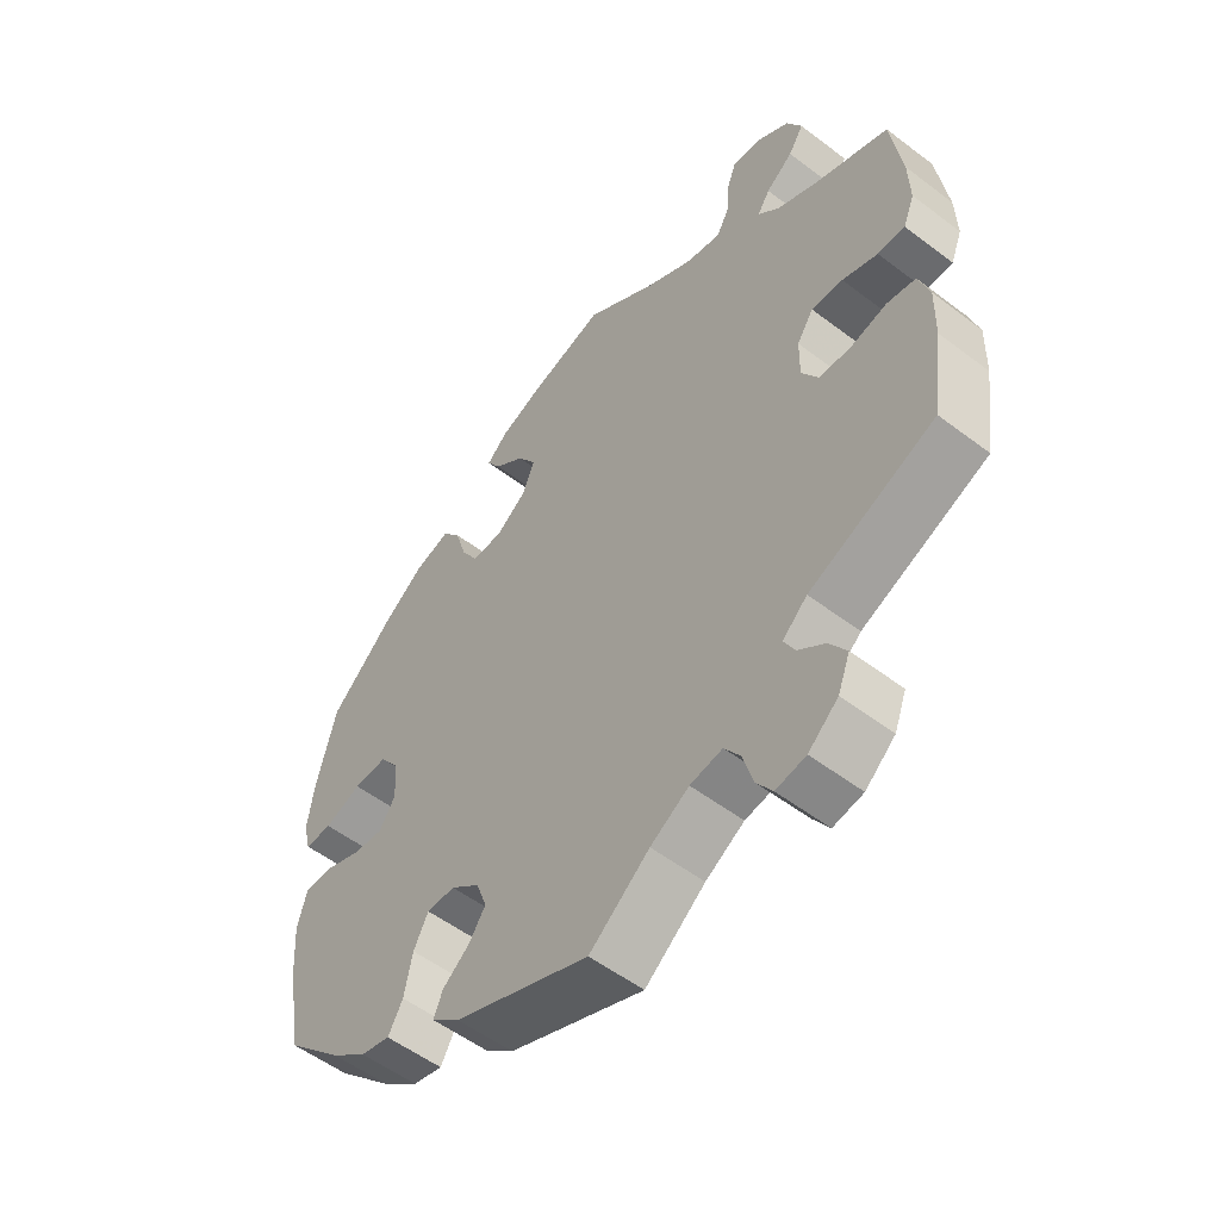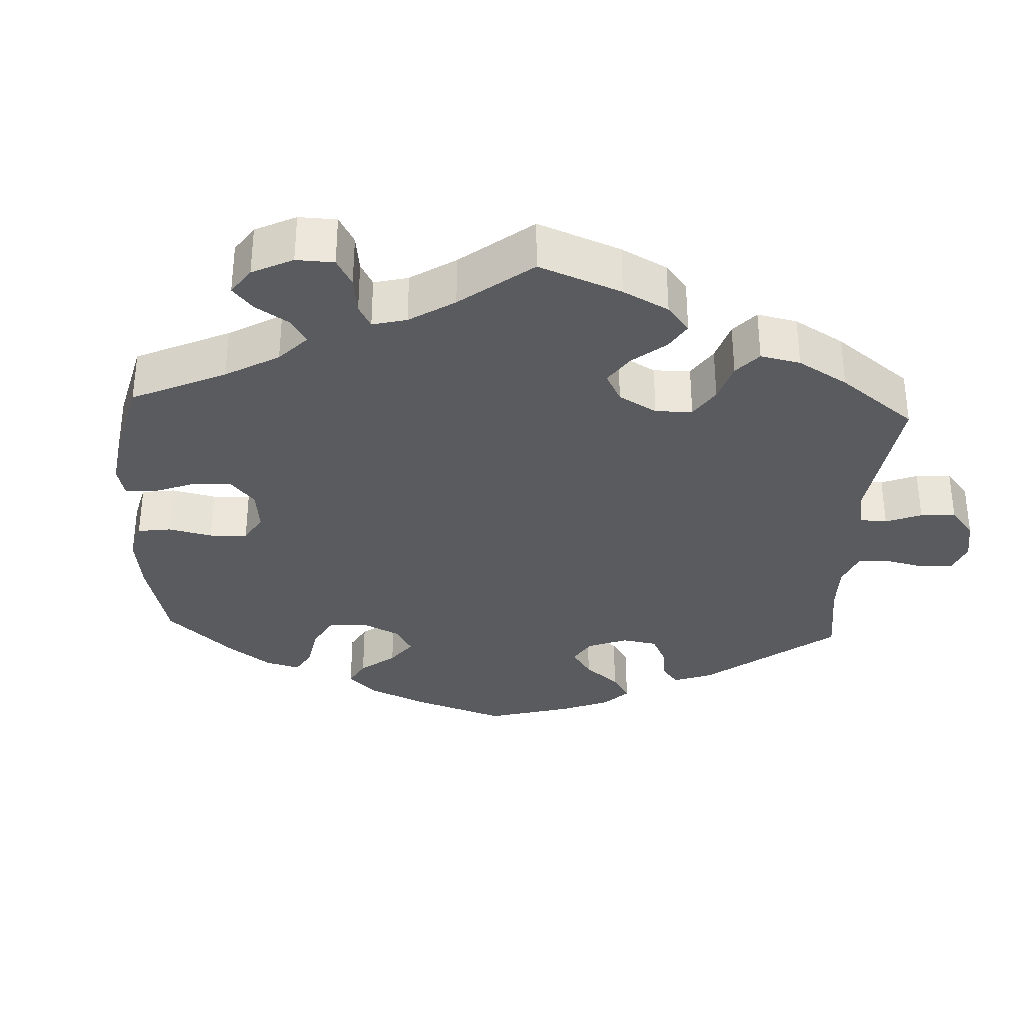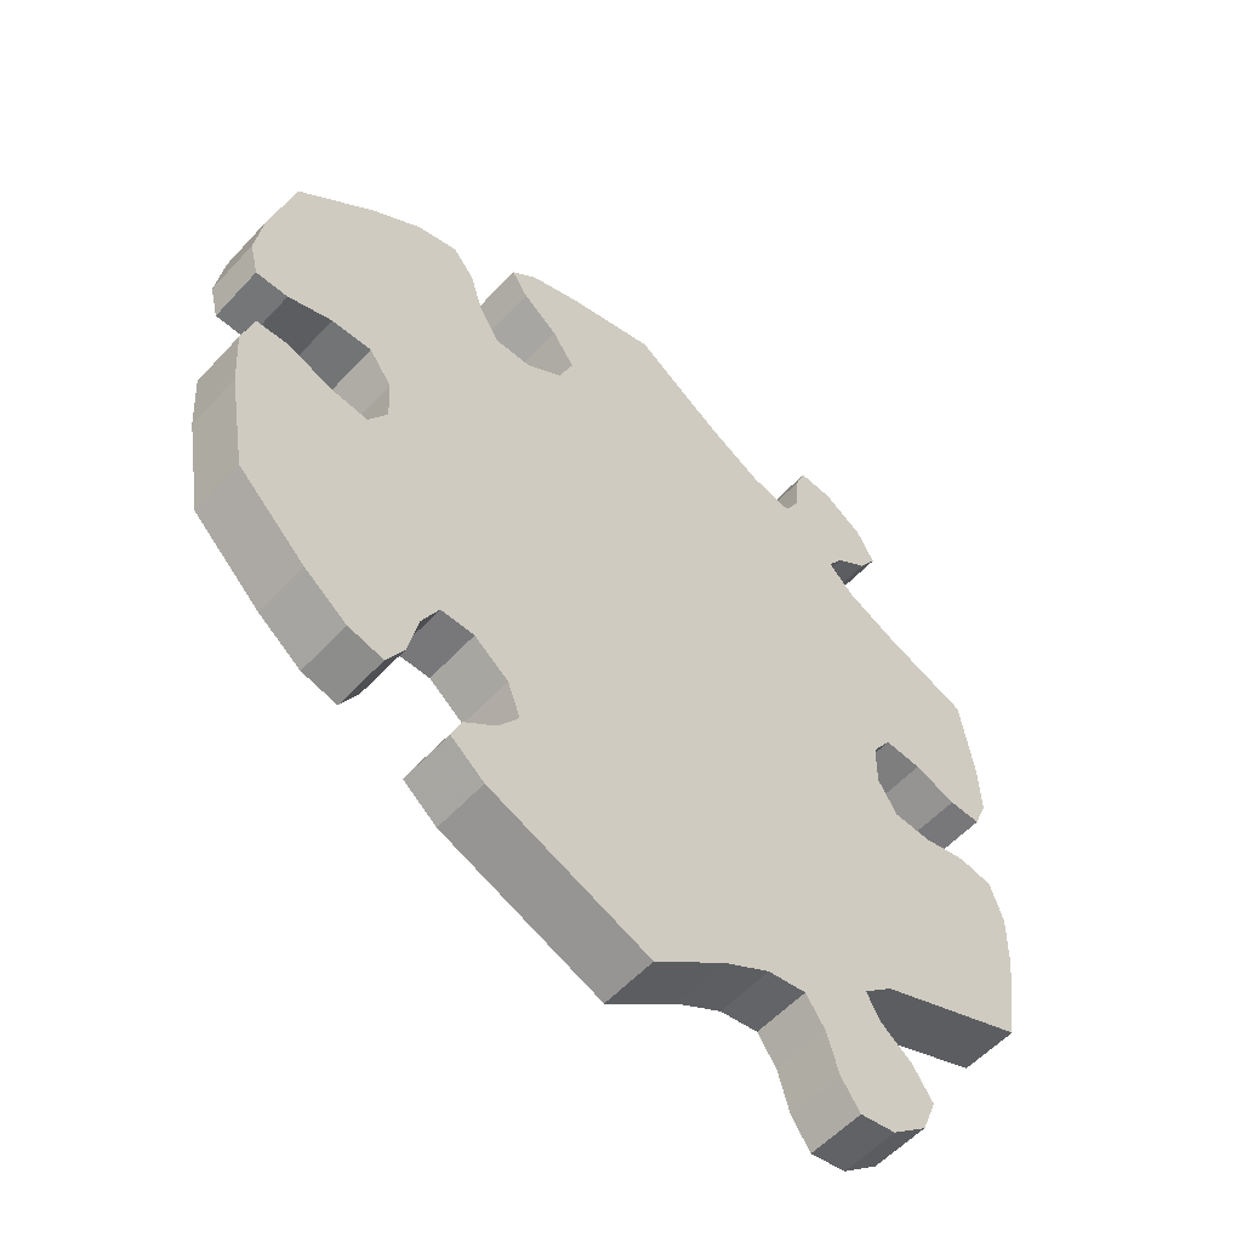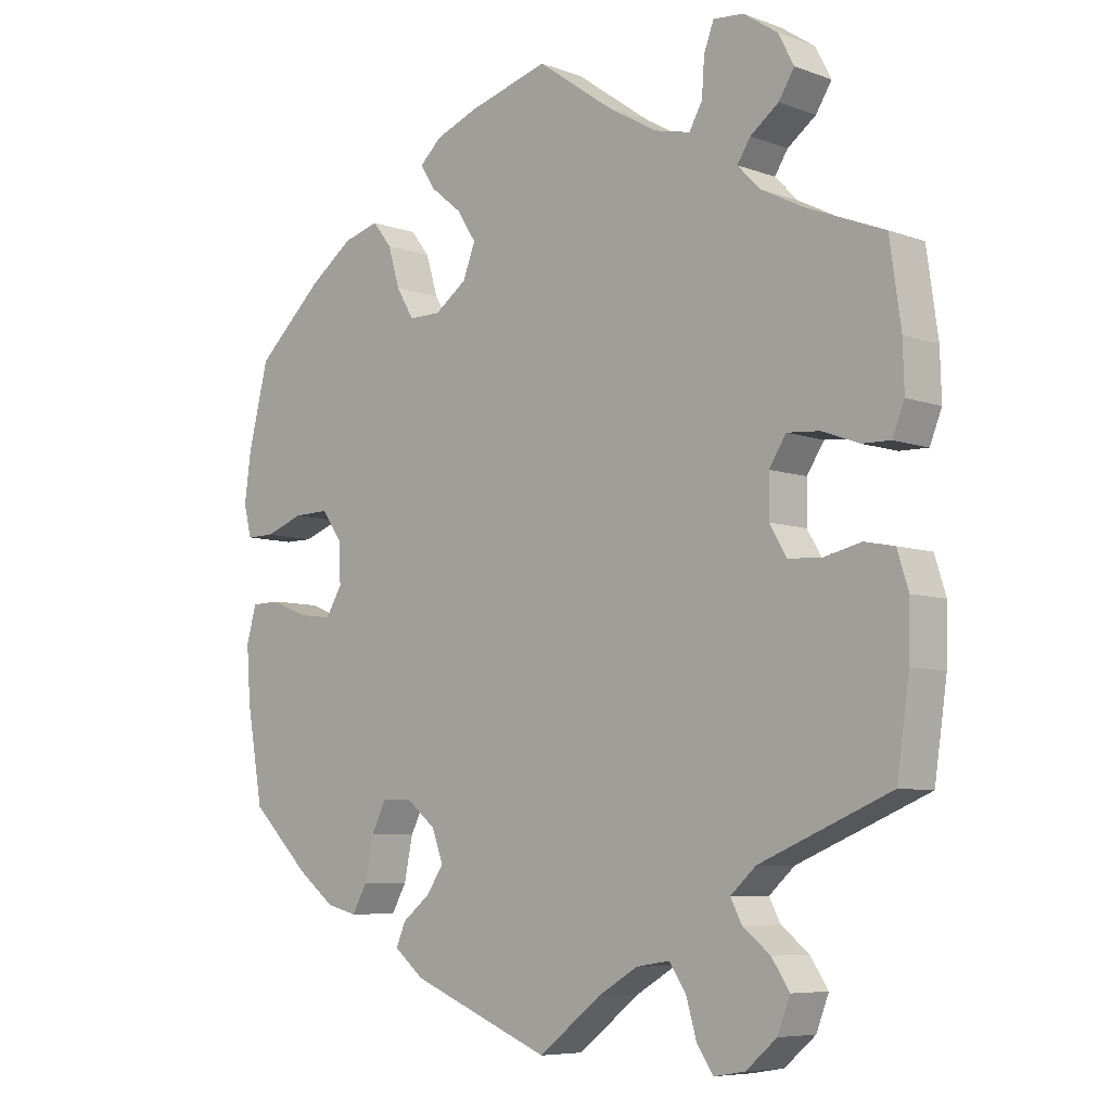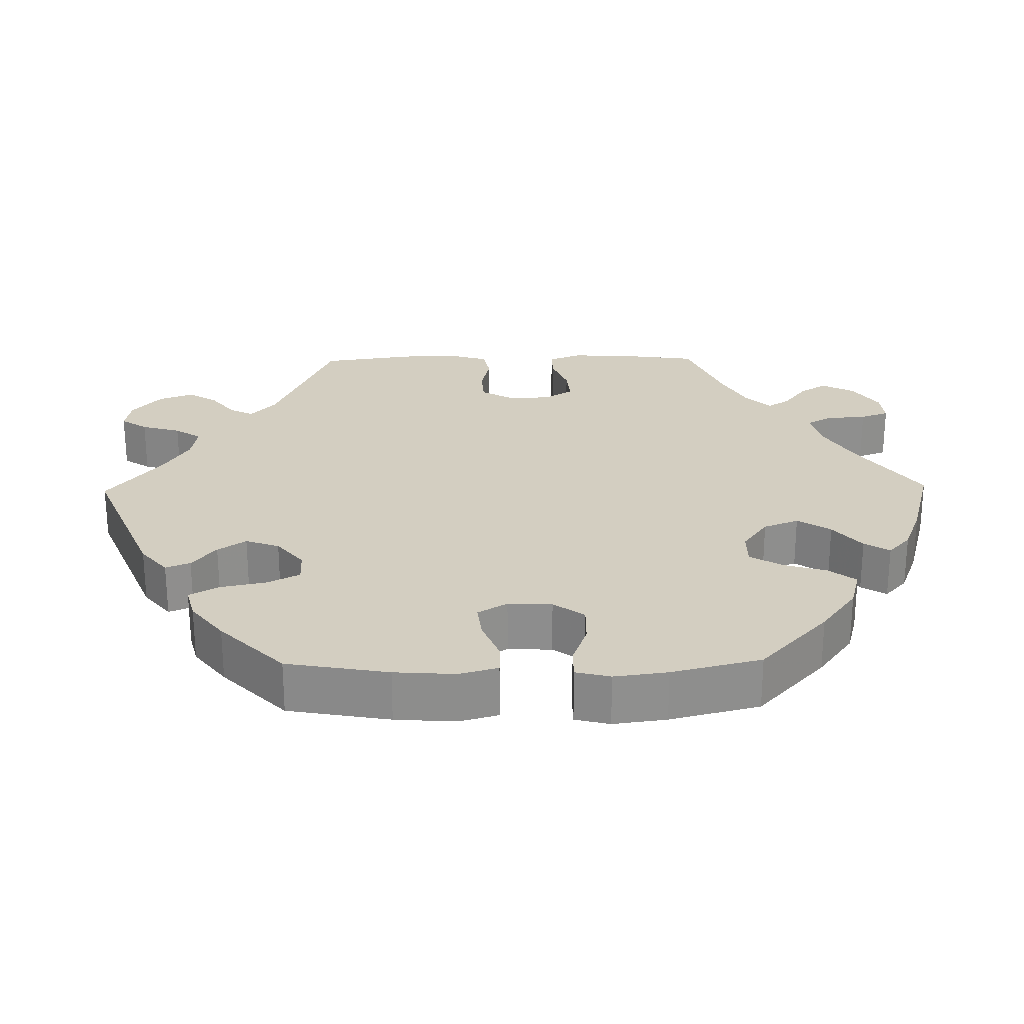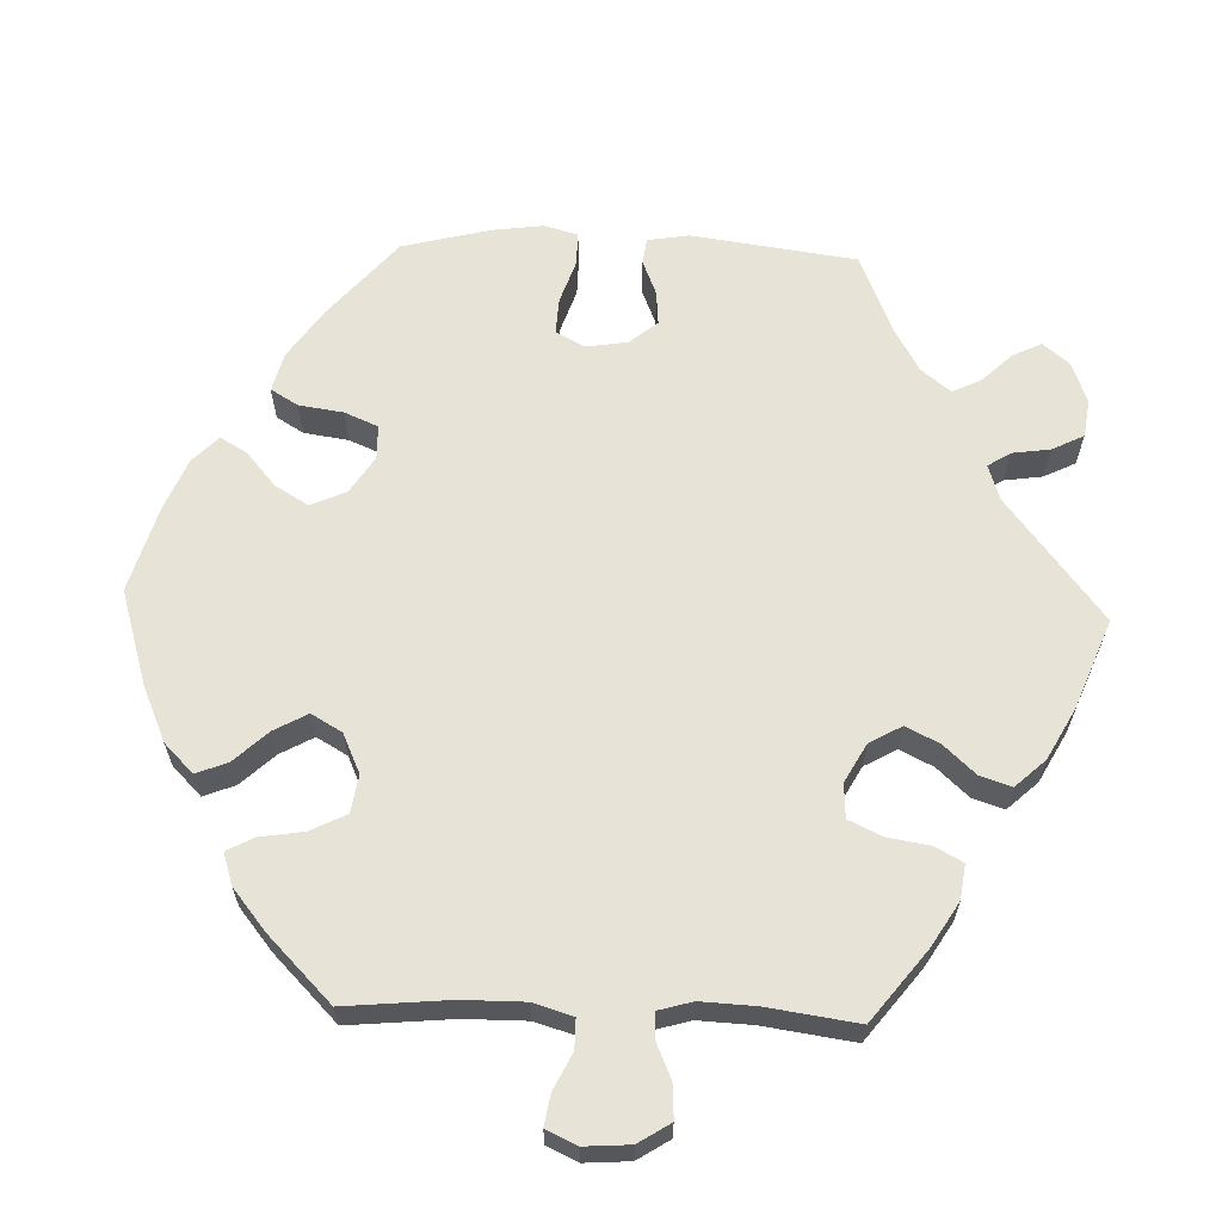
<metadata>
{"format":"obj","ext":"obj","renderer":"f3d","projection":"perspective","resolution":1024,"background":"white","views":[{"elev":-54.5,"azim":51.2,"up":"+Z"},{"elev":-32.5,"azim":57.2,"up":"+Y"},{"elev":-56.8,"azim":-42.1,"up":"+Z"},{"elev":-7.0,"azim":43.8,"up":"+Z"},{"elev":25.2,"azim":-91.0,"up":"+Y"},{"elev":62.7,"azim":32.0,"up":"+Y"}]}
</metadata>
<code>
v 0.556 0.07 -0.179
v 0.246 0.07 0.481
v 0.34 0.07 0.457
v -0.464 0.07 0.085
v 0.363 0.07 0.059
v 0.362 0.07 -0.002
v 0.367 0.07 -0.583
v 0.359 0.07 -0.493
v 0.558 0.07 -0.099
v 0.27 0.07 0.572
v 0.383 0.07 0.489
v 0.439 0.07 -0.049
v -0.313 0.07 0.468
v -0.379 0.07 0.043
v -0.368 0.07 0.453
v 0.285 0.07 0.612
v 0.354 0.07 0.391
v 0.537 0.07 -0.31
v -0.245 0.07 -0.462
v 0 0.07 -0.62
v 0.117 0.07 0.537
v 0.207 0.07 -0.502
v 0.537 0.07 0.31
v 0.32 0.07 0.426
v -0.562 0.07 -0.169
v 0 0.07 0.62
v -0.41 0.07 0.086
v -0.176 0.07 -0.39
v -0.203 0.07 -0.429
v 0.388 0.07 -0.046
v -0.568 0.07 -0.085
v -0.32 0.07 -0.413
v -0.222 0.07 0.53
v -0.12 0.07 0.587
v -0.193 0.07 -0.343
v -0.259 0.07 -0.496
v -0.566 0.07 0.064
v 0.248 0.07 -0.594
v 0.541 0.07 -0.045
v 0.389 0.07 0.099
v -0.435 0.07 0.404
v -0.214 0.07 -0.533
v -0.376 0.07 -0.018
v -0.447 0.07 -0.398
v -0.122 0.07 0.41
v 0.439 0.07 0.095
v 0.42 0.07 0.357
v -0.239 0.07 -0.306
v -0.284 0.07 -0.305
v -0.152 0.07 0.456
v -0.343 0.07 -0.454
v 0.32 0.07 -0.623
v 0.383 0.07 0.573
v 0.191 0.07 0.494
v 0.095 0.07 -0.546
v -0.523 0.07 0.064
v -0.284 0.07 0.431
v -0.578 0.07 0.112
v 0.266 0.07 0.516
v -0.19 0.07 0.326
v 0.538 0.07 0.073
v -0.553 0.07 -0.031
v 0.232 0.07 -0.539
v 0.407 0.07 0.527
v 0.273 0.07 -0.631
v -0.188 0.07 0.561
v -0.2 0.07 0.495
v 0.156 0.07 -0.51
v -0.141 0.07 0.361
v -0.401 0.07 -0.059
v 0.495 0.07 0.074
v 0.331 0.07 0.608
v -0.451 0.07 -0.053
v 0.317 0.07 -0.46
v -0.307 0.07 -0.35
v 0.554 0.07 0.189
v 0.3 0.07 -0.427
v -0.537 0.07 -0.31
v 0.339 0.07 -0.392
v -0.509 0.07 -0.03
v 0.496 0.07 -0.036
v -0.568 0.07 0.186
v -0.537 0.07 0.31
v 0.556 0.07 0.118
v -0.239 0.07 0.326
v 0.386 0.07 -0.534
v -0.39 0.07 -0.442
v -0.266 0.07 0.371
v 0.556 -0 -0.179
v 0.246 -0 0.481
v 0.34 -0 0.457
v -0.464 -0 0.085
v 0.363 -0 0.059
v 0.362 -0 -0.002
v 0.367 -0 -0.583
v 0.359 -0 -0.493
v 0.558 -0 -0.099
v 0.27 -0 0.572
v 0.383 -0 0.489
v 0.439 -0 -0.049
v -0.313 -0 0.468
v -0.379 -0 0.043
v -0.368 -0 0.453
v 0.285 -0 0.612
v 0.354 -0 0.391
v 0.537 -0 -0.31
v -0.245 -0 -0.462
v 0 -0 -0.62
v 0.117 -0 0.537
v 0.207 -0 -0.502
v 0.537 -0 0.31
v 0.32 -0 0.426
v -0.562 -0 -0.169
v 0 -0 0.62
v -0.41 -0 0.086
v -0.176 -0 -0.39
v -0.203 -0 -0.429
v 0.388 -0 -0.046
v -0.568 -0 -0.085
v -0.32 -0 -0.413
v -0.222 -0 0.53
v -0.12 -0 0.587
v -0.193 -0 -0.343
v -0.259 -0 -0.496
v -0.566 -0 0.064
v 0.248 -0 -0.594
v 0.541 -0 -0.045
v 0.389 -0 0.099
v -0.435 -0 0.404
v -0.214 -0 -0.533
v -0.376 -0 -0.018
v -0.447 -0 -0.398
v -0.122 -0 0.41
v 0.439 -0 0.095
v 0.42 -0 0.357
v -0.239 -0 -0.306
v -0.284 -0 -0.305
v -0.152 -0 0.456
v -0.343 -0 -0.454
v 0.32 -0 -0.623
v 0.383 -0 0.573
v 0.191 -0 0.494
v 0.095 -0 -0.546
v -0.523 -0 0.064
v -0.284 -0 0.431
v -0.578 -0 0.112
v 0.266 -0 0.516
v -0.19 -0 0.326
v 0.538 -0 0.073
v -0.553 -0 -0.031
v 0.232 -0 -0.539
v 0.407 -0 0.527
v 0.273 -0 -0.631
v -0.188 -0 0.561
v -0.2 -0 0.495
v 0.156 -0 -0.51
v -0.141 -0 0.361
v -0.401 -0 -0.059
v 0.495 -0 0.074
v 0.331 -0 0.608
v -0.451 -0 -0.053
v 0.317 -0 -0.46
v -0.307 -0 -0.35
v 0.554 -0 0.189
v 0.3 -0 -0.427
v -0.537 -0 -0.31
v 0.339 -0 -0.392
v -0.509 -0 -0.03
v 0.496 -0 -0.036
v -0.568 -0 0.186
v -0.537 -0 0.31
v 0.556 -0 0.118
v -0.239 -0 0.326
v 0.386 -0 -0.534
v -0.39 -0 -0.442
v -0.266 -0 0.371
f 75 32 51 87
f 49 75 87 44
f 42 36 19 29
f 55 20 42 29
f 68 55 29 28
f 22 68 28 35
f 52 65 38 63
f 52 63 22
f 7 52 22
f 74 8 86 7
f 77 74 7 22
f 79 77 22 35
f 12 81 39 9
f 30 12 9 1
f 84 61 71 46
f 84 46 40
f 47 23 76 84
f 17 47 84 40
f 24 17 40 5
f 53 64 11 3
f 53 3 24
f 72 53 24
f 59 10 16 72
f 2 59 72 24
f 54 2 24 5
f 66 34 26 21
f 50 67 33 66
f 45 50 66 21
f 69 45 21 54
f 15 13 57 88
f 15 88 85
f 41 15 85
f 83 41 85
f 82 83 85 60
f 4 56 37 58
f 27 4 58 82
f 31 62 80 73
f 31 73 70
f 25 31 70
f 49 44 78 25
f 18 79 35 48
f 30 1 18 48
f 6 30 48 49
f 60 69 54 5
f 27 82 60 5
f 14 27 5 6
f 43 14 6 49
f 49 25 70
f 70 43 49
f 175 139 120 163
f 132 175 163 137
f 117 107 124 130
f 117 130 108 143
f 116 117 143 156
f 123 116 156 110
f 151 126 153 140
f 110 151 140
f 110 140 95
f 95 174 96 162
f 110 95 162 165
f 123 110 165 167
f 97 127 169 100
f 89 97 100 118
f 134 159 149 172
f 128 134 172
f 172 164 111 135
f 128 172 135 105
f 93 128 105 112
f 91 99 152 141
f 112 91 141
f 112 141 160
f 160 104 98 147
f 112 160 147 90
f 93 112 90 142
f 109 114 122 154
f 154 121 155 138
f 109 154 138 133
f 142 109 133 157
f 176 145 101 103
f 173 176 103
f 173 103 129
f 173 129 171
f 148 173 171 170
f 146 125 144 92
f 170 146 92 115
f 161 168 150 119
f 158 161 119
f 158 119 113
f 113 166 132 137
f 136 123 167 106
f 136 106 89 118
f 137 136 118 94
f 93 142 157 148
f 93 148 170 115
f 94 93 115 102
f 137 94 102 131
f 158 113 137
f 137 131 158
f 25 113 119 31
f 31 119 150 62
f 62 150 168 80
f 80 168 161 73
f 73 161 158 70
f 70 158 131 43
f 43 131 102 14
f 14 102 115 27
f 27 115 92 4
f 4 92 144 56
f 56 144 125 37
f 37 125 146 58
f 58 146 170 82
f 82 170 171 83
f 83 171 129 41
f 41 129 103 15
f 15 103 101 13
f 13 101 145 57
f 57 145 176 88
f 88 176 173 85
f 85 173 148 60
f 60 148 157 69
f 69 157 133 45
f 45 133 138 50
f 50 138 155 67
f 67 155 121 33
f 33 121 154 66
f 66 154 122 34
f 34 122 114 26
f 26 114 109 21
f 21 109 142 54
f 54 142 90 2
f 2 90 147 59
f 59 147 98 10
f 10 98 104 16
f 16 104 160 72
f 72 160 141 53
f 53 141 152 64
f 64 152 99 11
f 11 99 91 3
f 3 91 112 24
f 24 112 105 17
f 17 105 135 47
f 47 135 111 23
f 23 111 164 76
f 76 164 172 84
f 84 172 149 61
f 61 149 159 71
f 71 159 134 46
f 46 134 128 40
f 40 128 93 5
f 5 93 94 6
f 6 94 118 30
f 30 118 100 12
f 12 100 169 81
f 81 169 127 39
f 39 127 97 9
f 9 97 89 1
f 1 89 106 18
f 18 106 167 79
f 79 167 165 77
f 77 165 162 74
f 74 162 96 8
f 8 96 174 86
f 86 174 95 7
f 7 95 140 52
f 52 140 153 65
f 65 153 126 38
f 38 126 151 63
f 63 151 110 22
f 22 110 156 68
f 68 156 143 55
f 55 143 108 20
f 20 108 130 42
f 42 130 124 36
f 36 124 107 19
f 19 107 117 29
f 29 117 116 28
f 28 116 123 35
f 35 123 136 48
f 48 136 137 49
f 49 137 163 75
f 75 163 120 32
f 32 120 139 51
f 51 139 175 87
f 87 175 132 44
f 44 132 166 78
f 78 166 113 25

</code>
